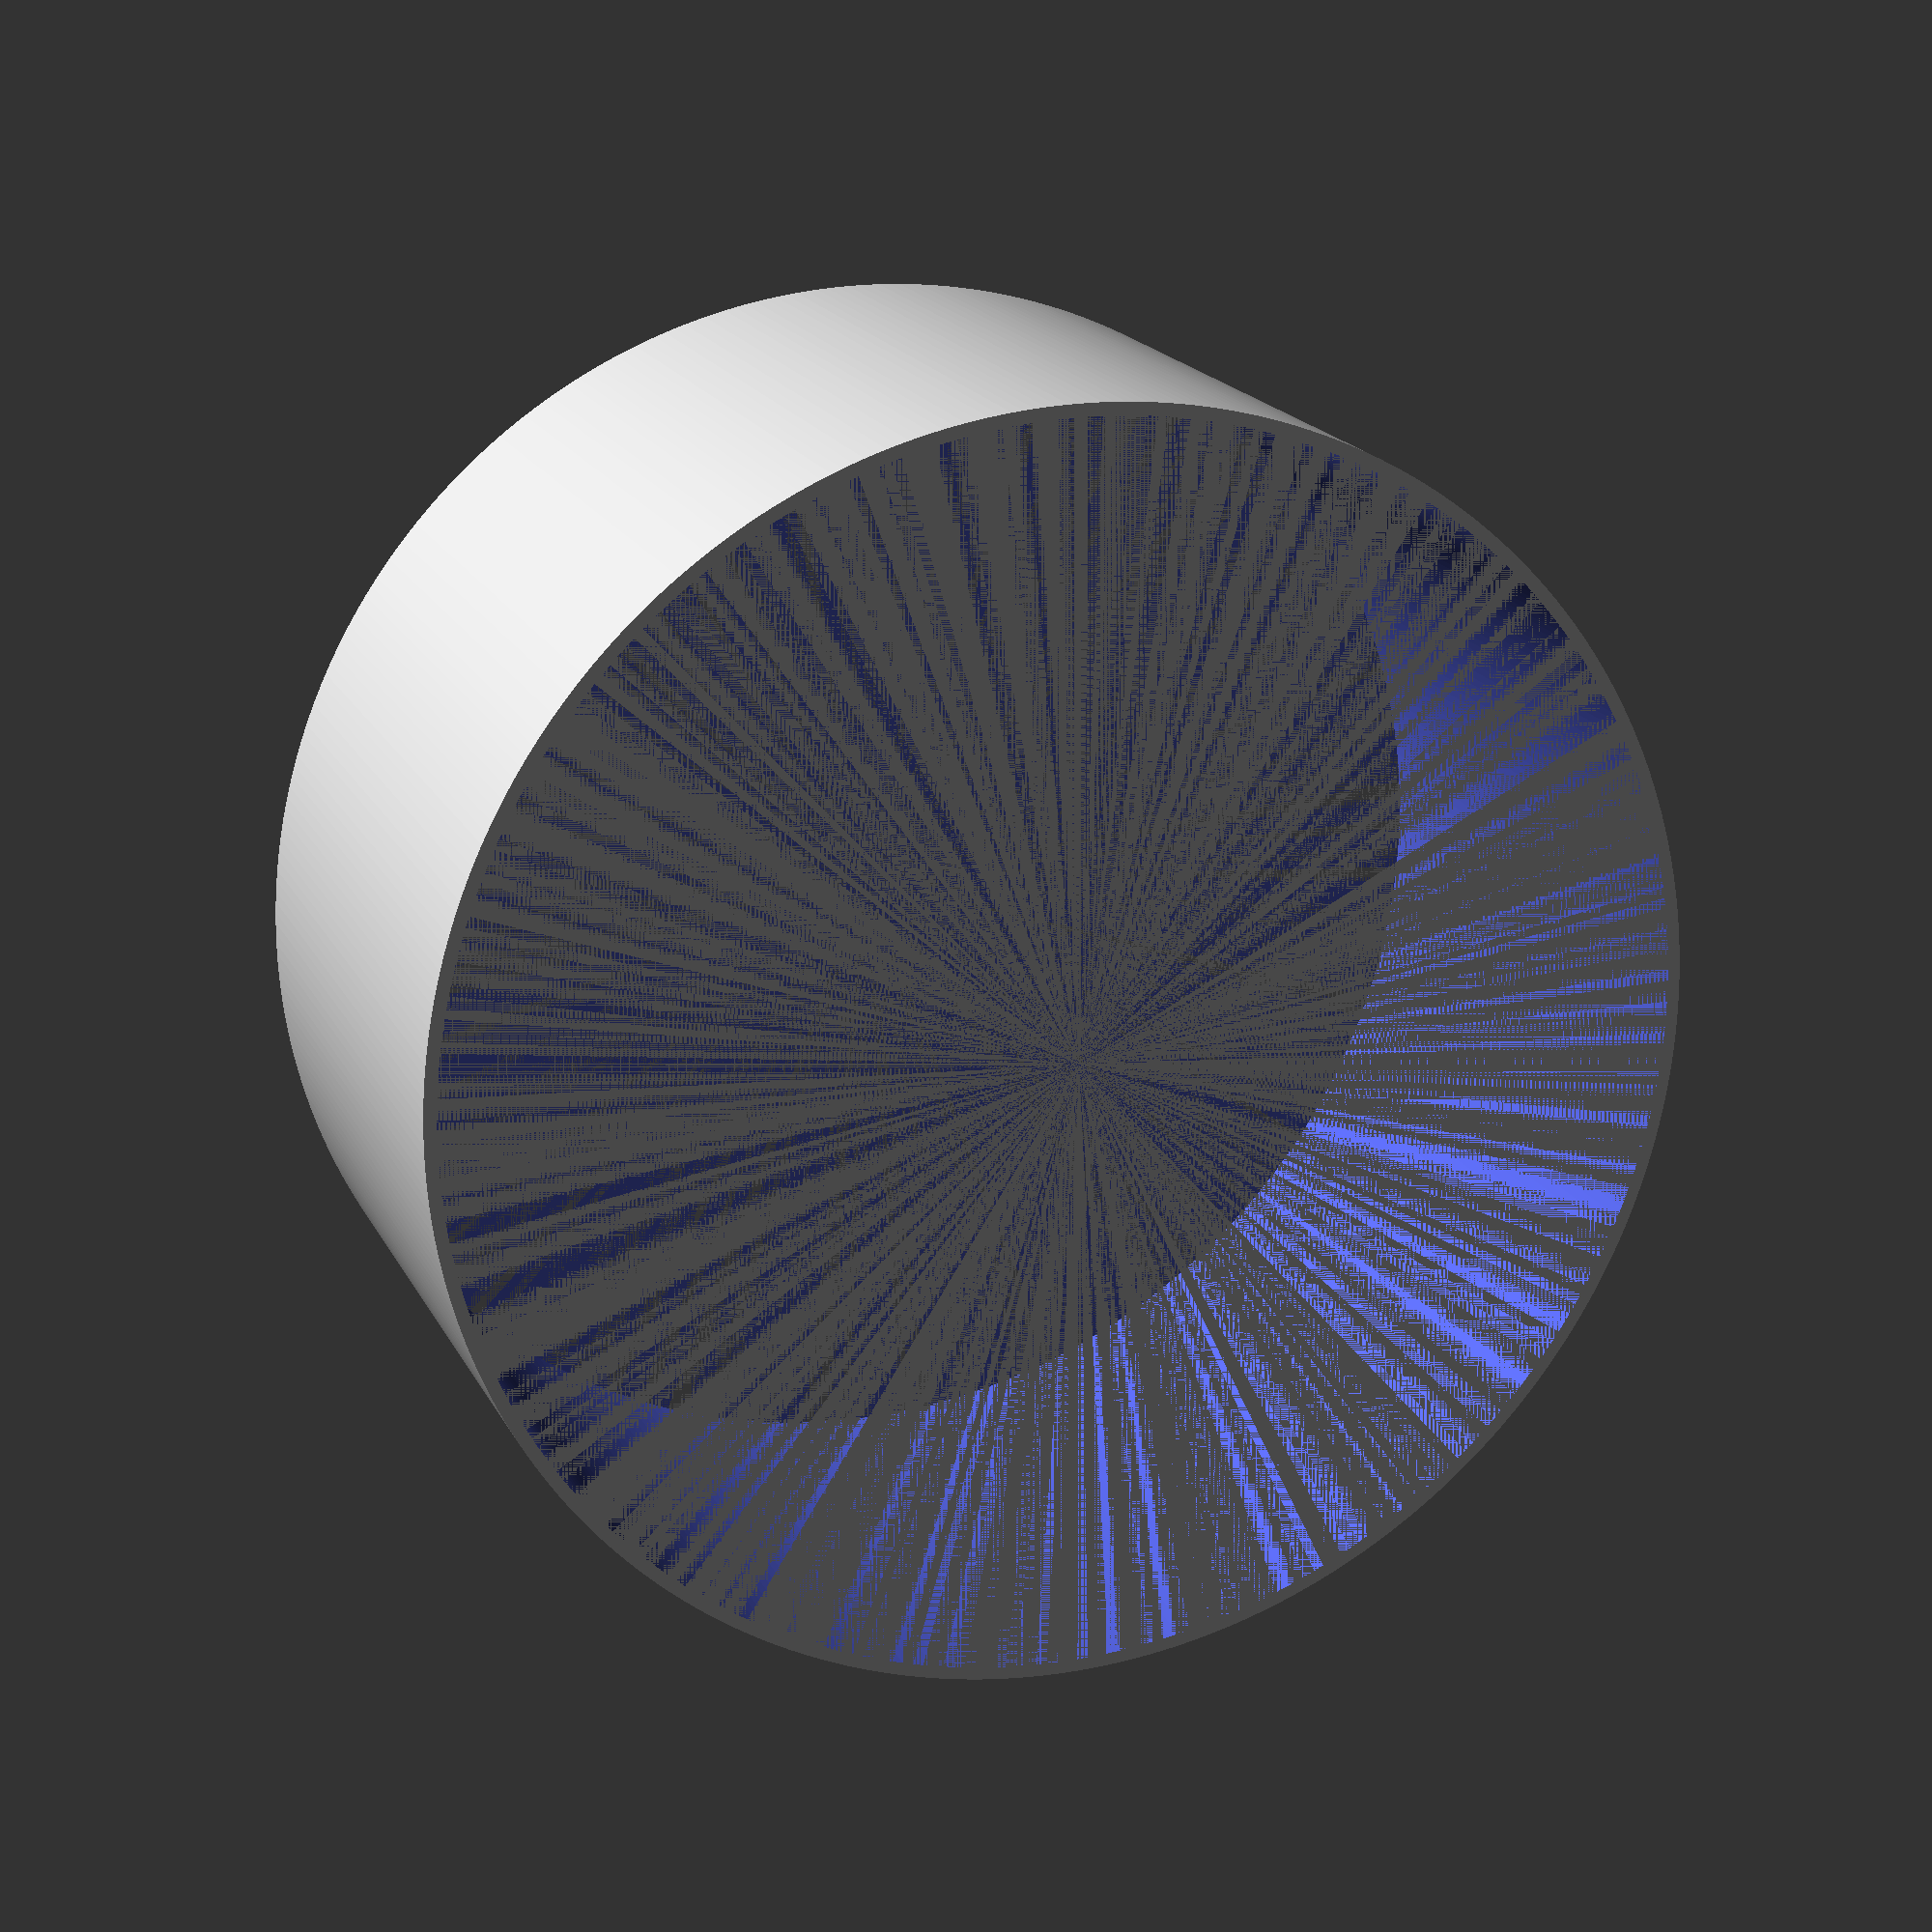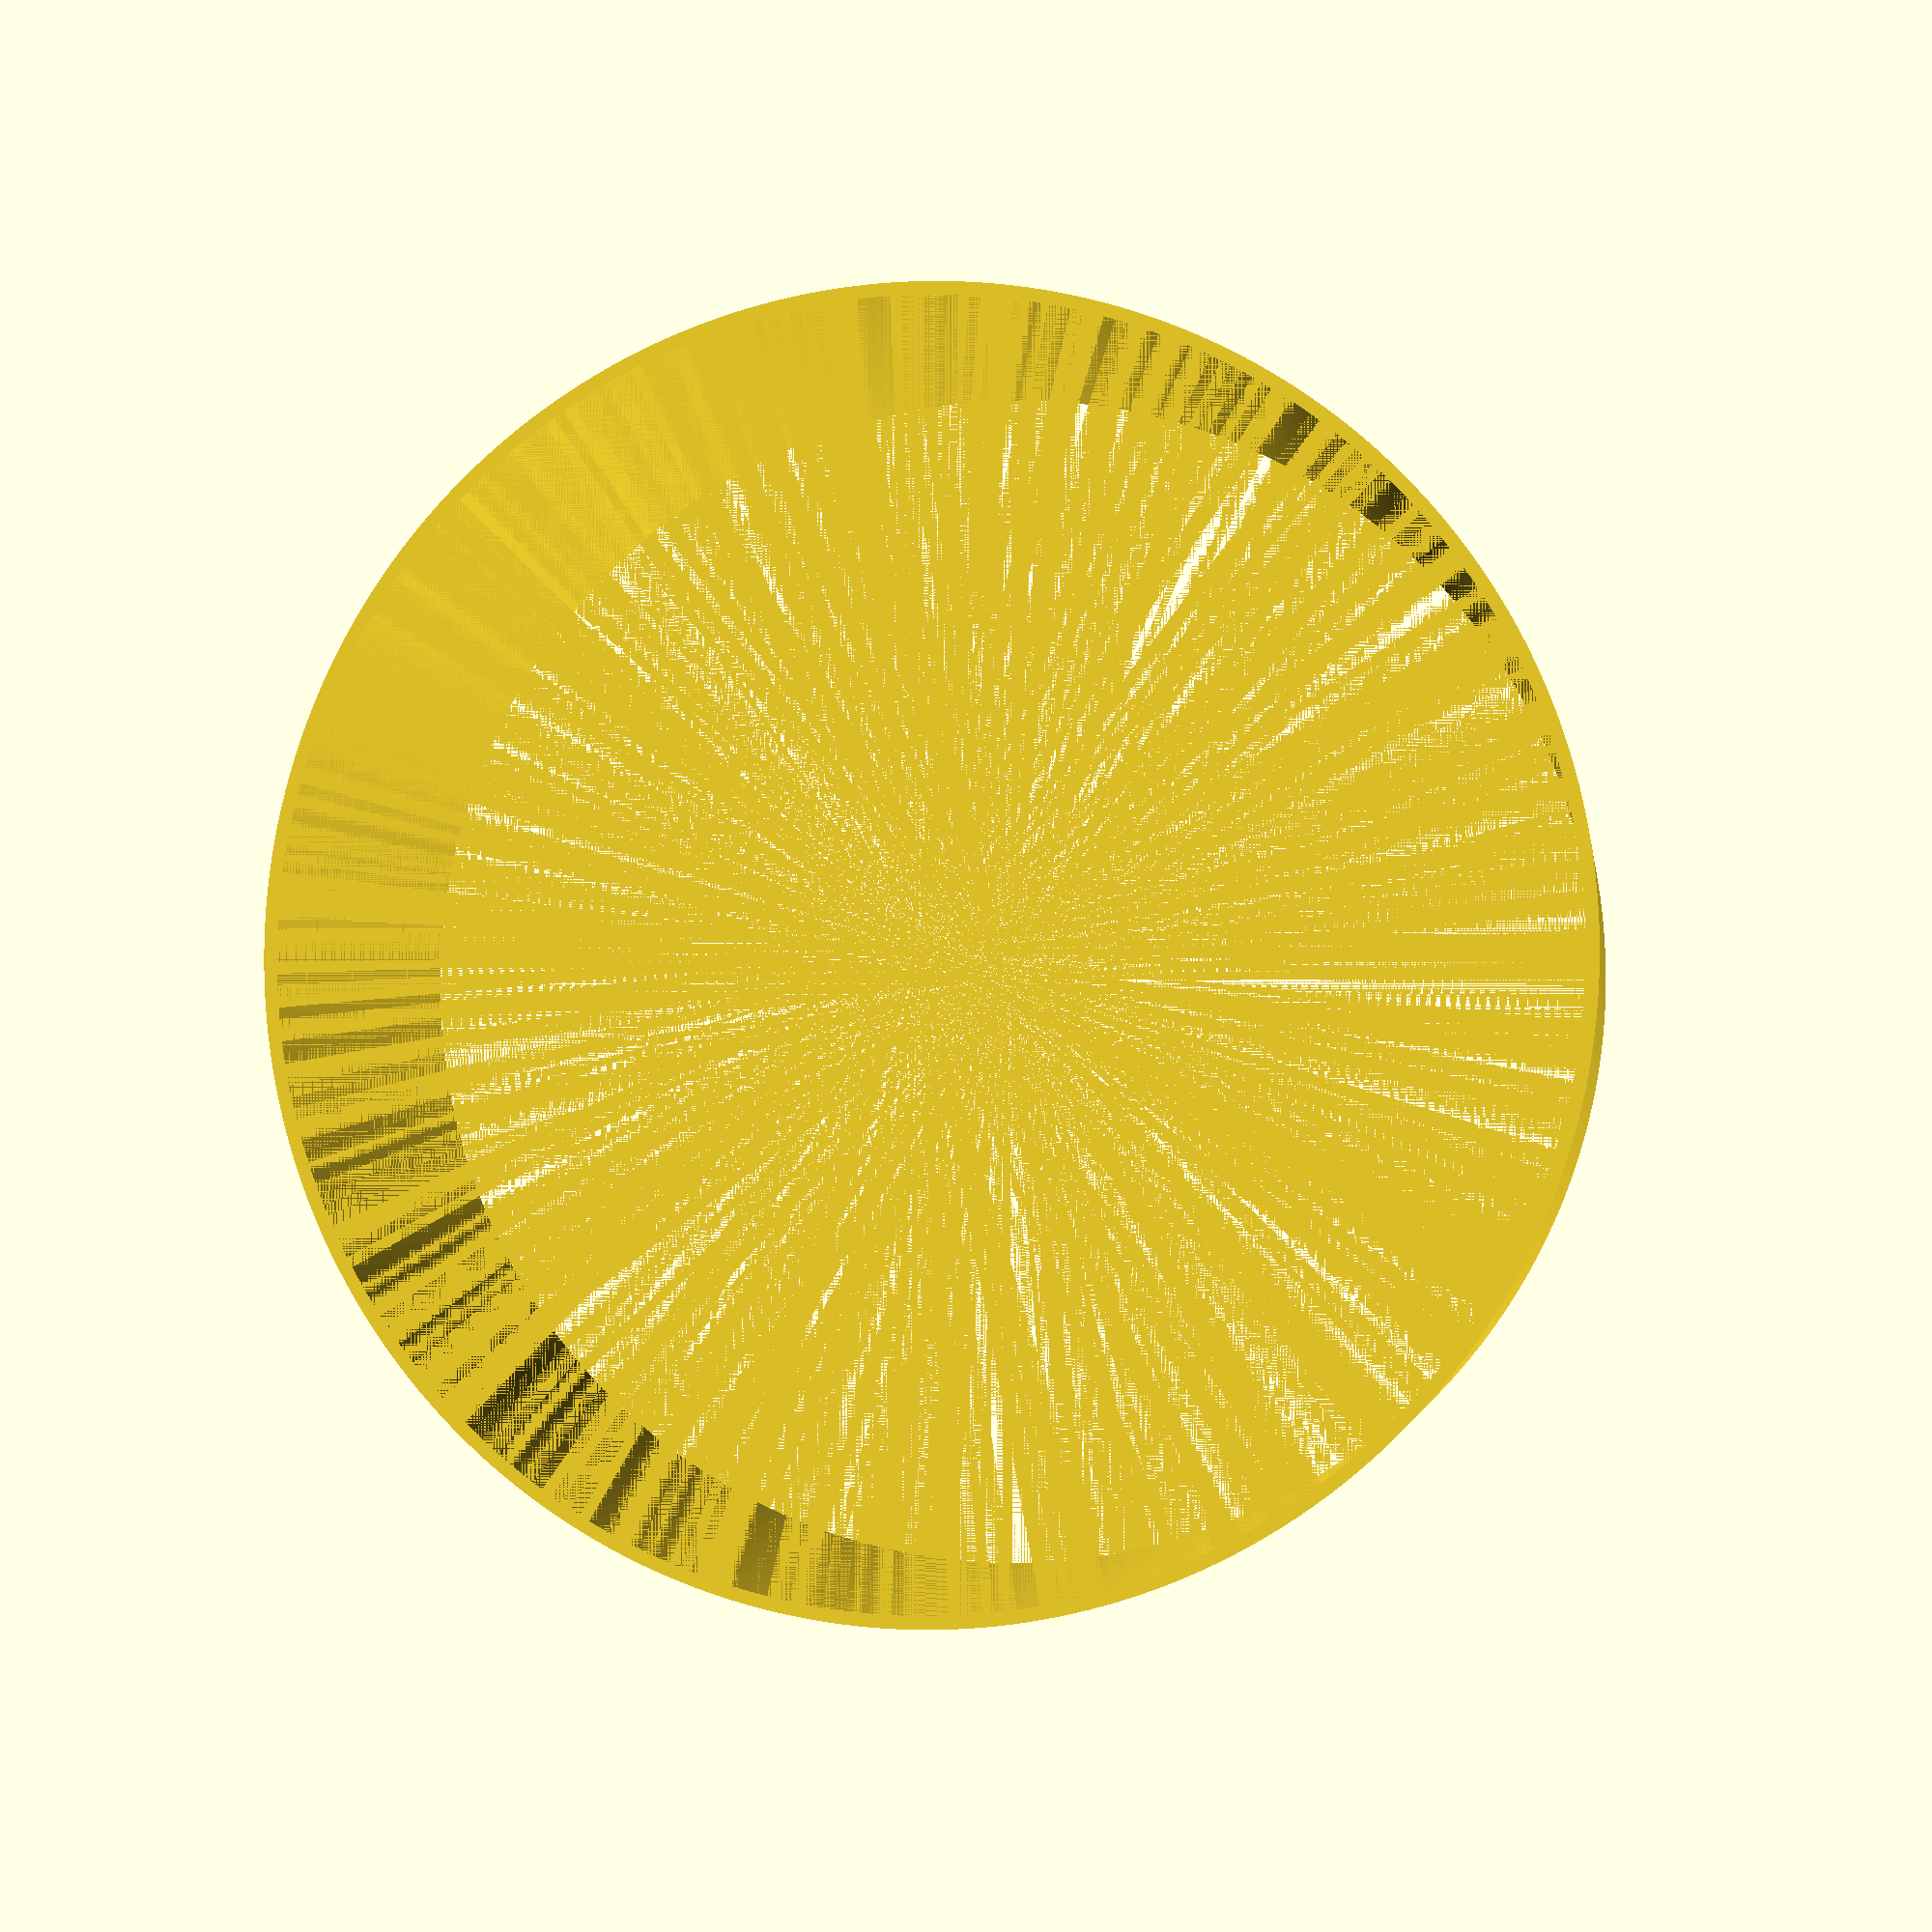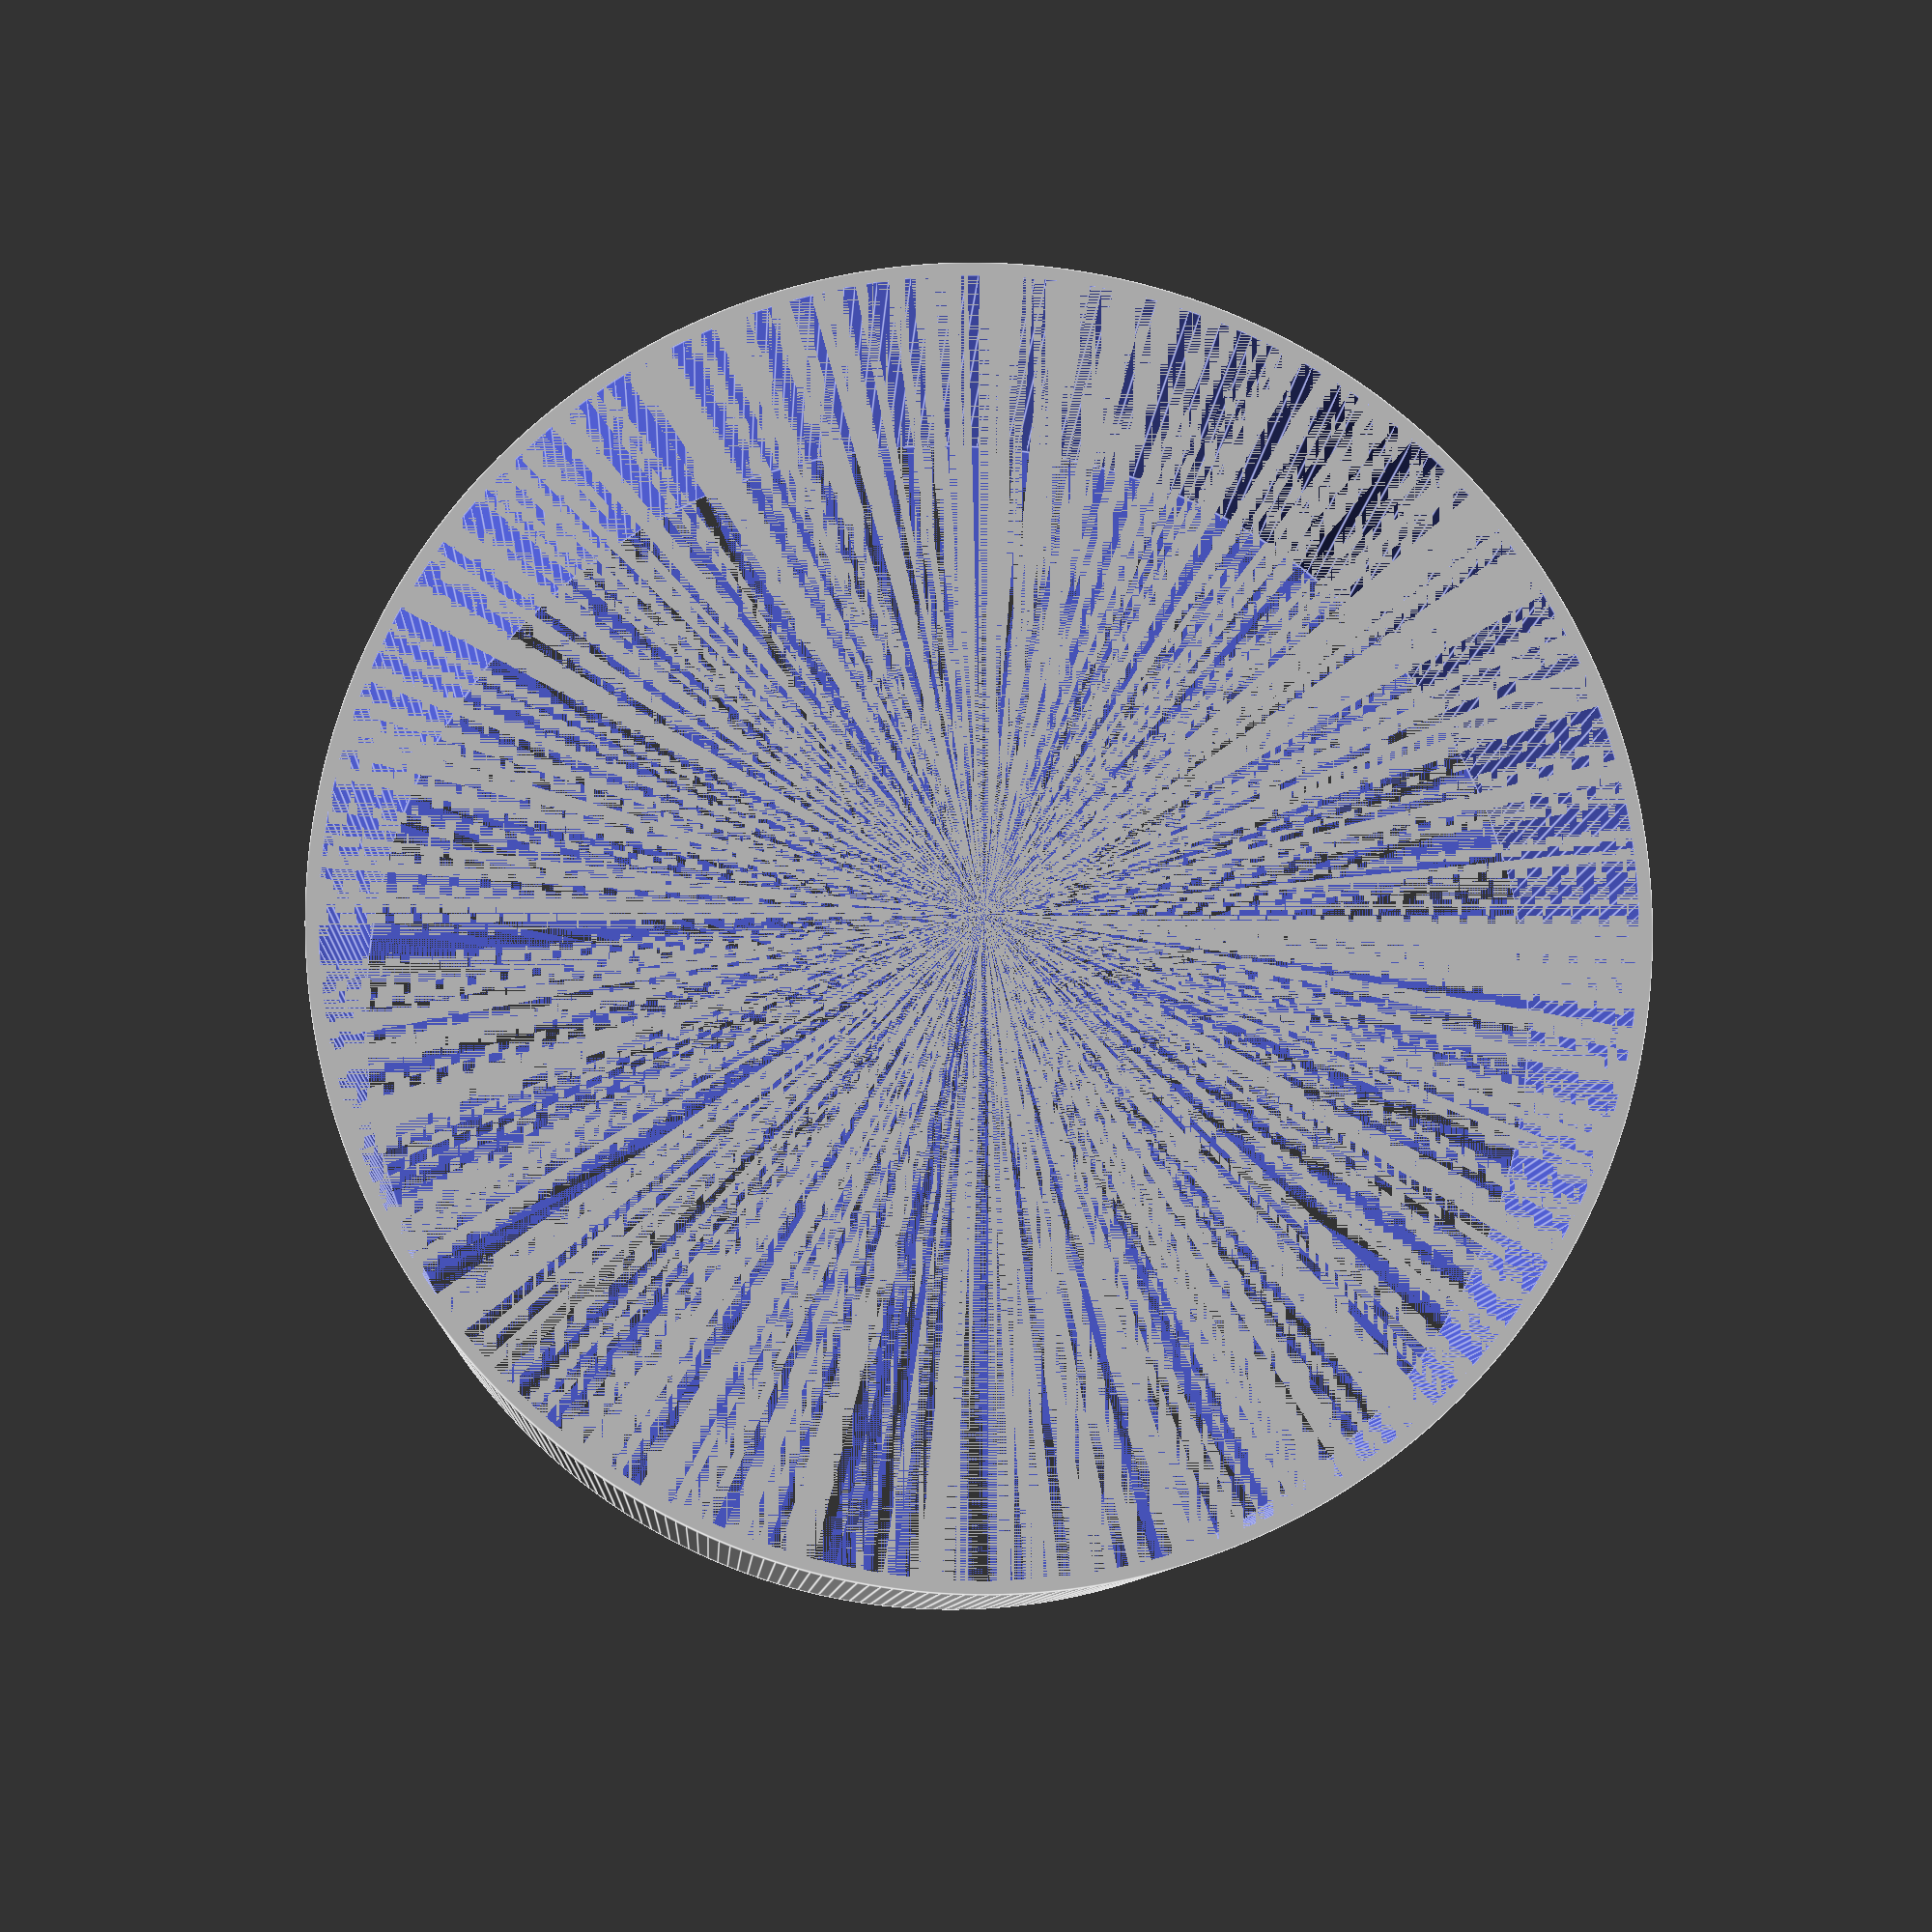
<openscad>
HottubCorner(100, 50, 100, 2);
$fn=360;

module HottubCorner(radius, side_width, height, thickness) {
    Corner(radius, height, thickness);
    translate([-radius, 0, 0]) Side(side_width, height, thickness);
    translate([radius, 0, 0]) Side(side_width, height, thickness);
}

module Corner(radius, height, thickness) {
    difference() {
        cylinder(r=radius, h=height);
        cylinder(r=radius-thickness, h=height);
    }
}

module Side(width, height, thickness) {
}
</openscad>
<views>
elev=161.8 azim=47.3 roll=19.7 proj=p view=wireframe
elev=182.5 azim=79.4 roll=172.0 proj=p view=solid
elev=188.8 azim=229.6 roll=183.0 proj=p view=edges
</views>
